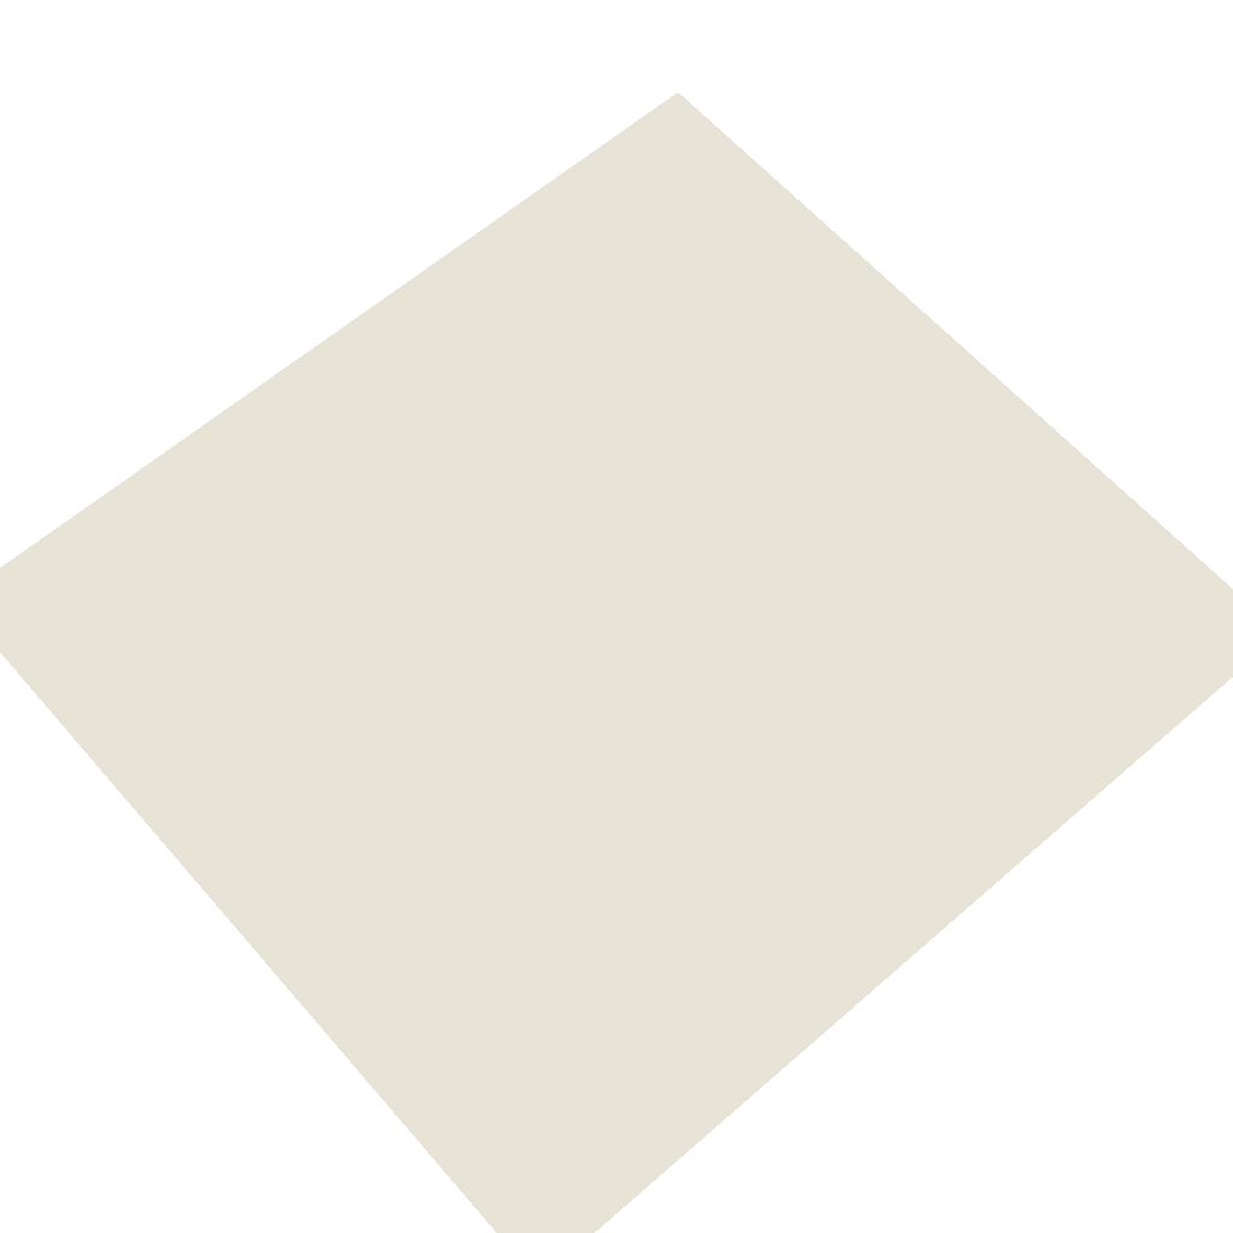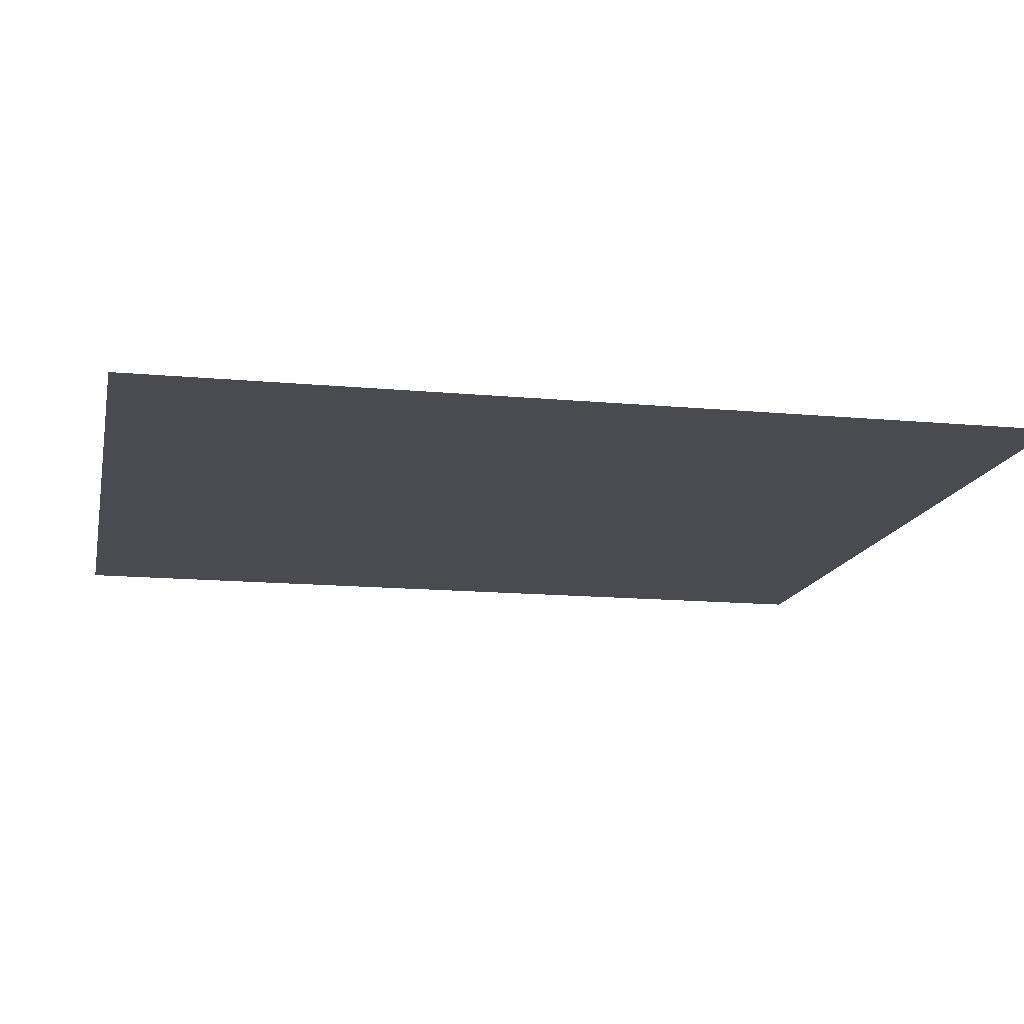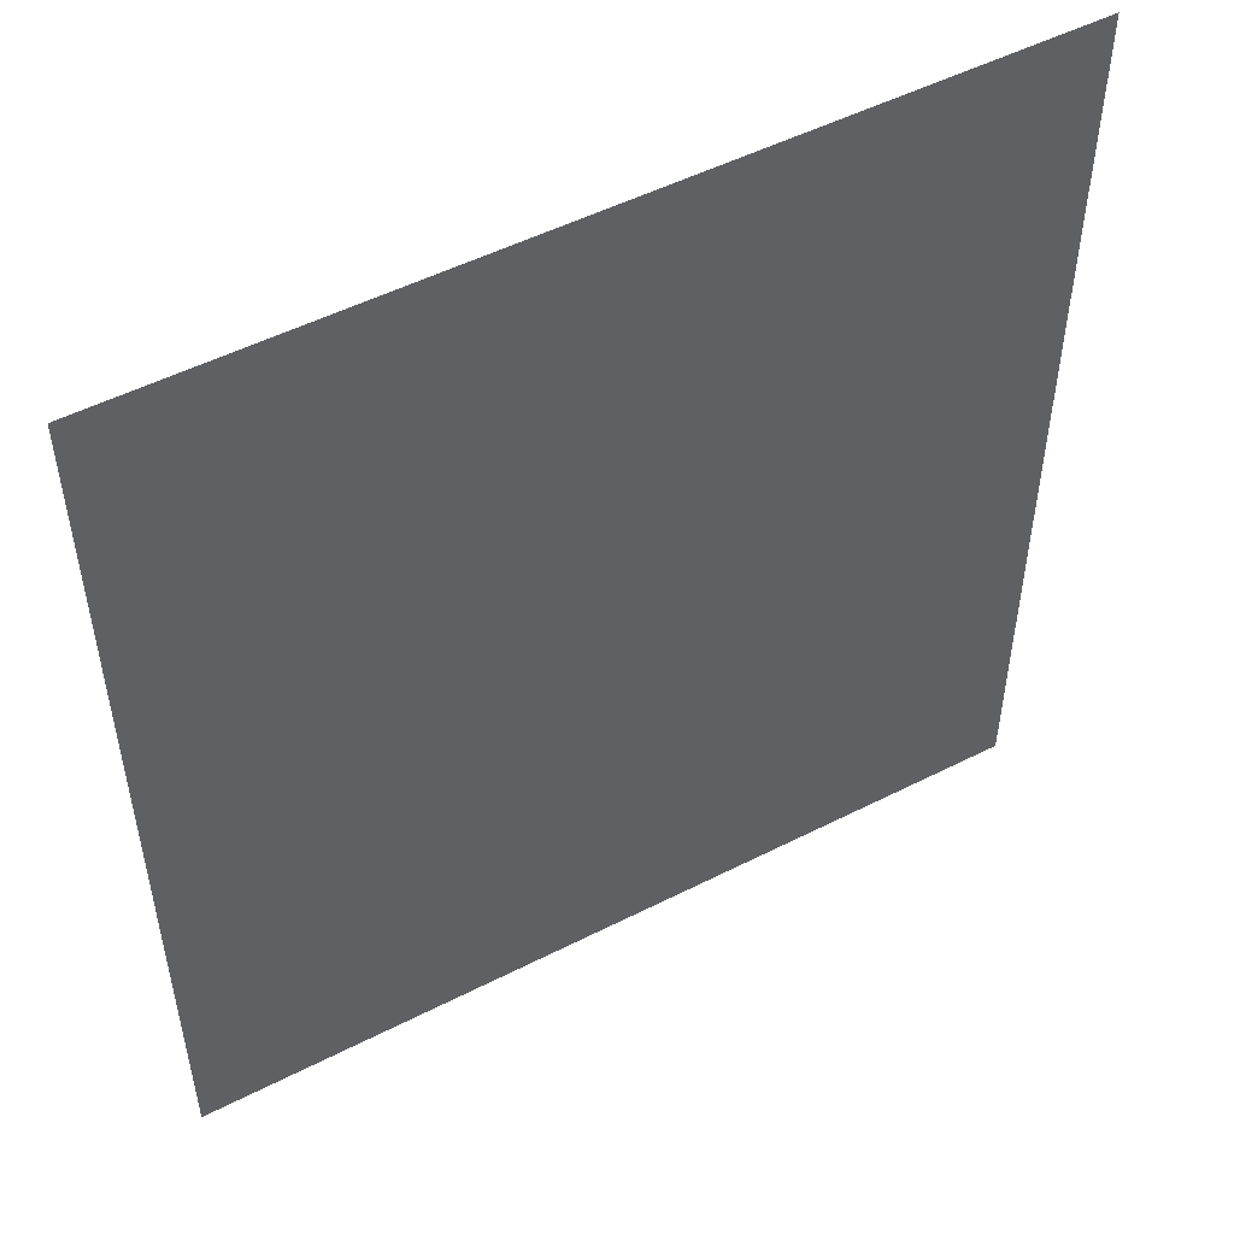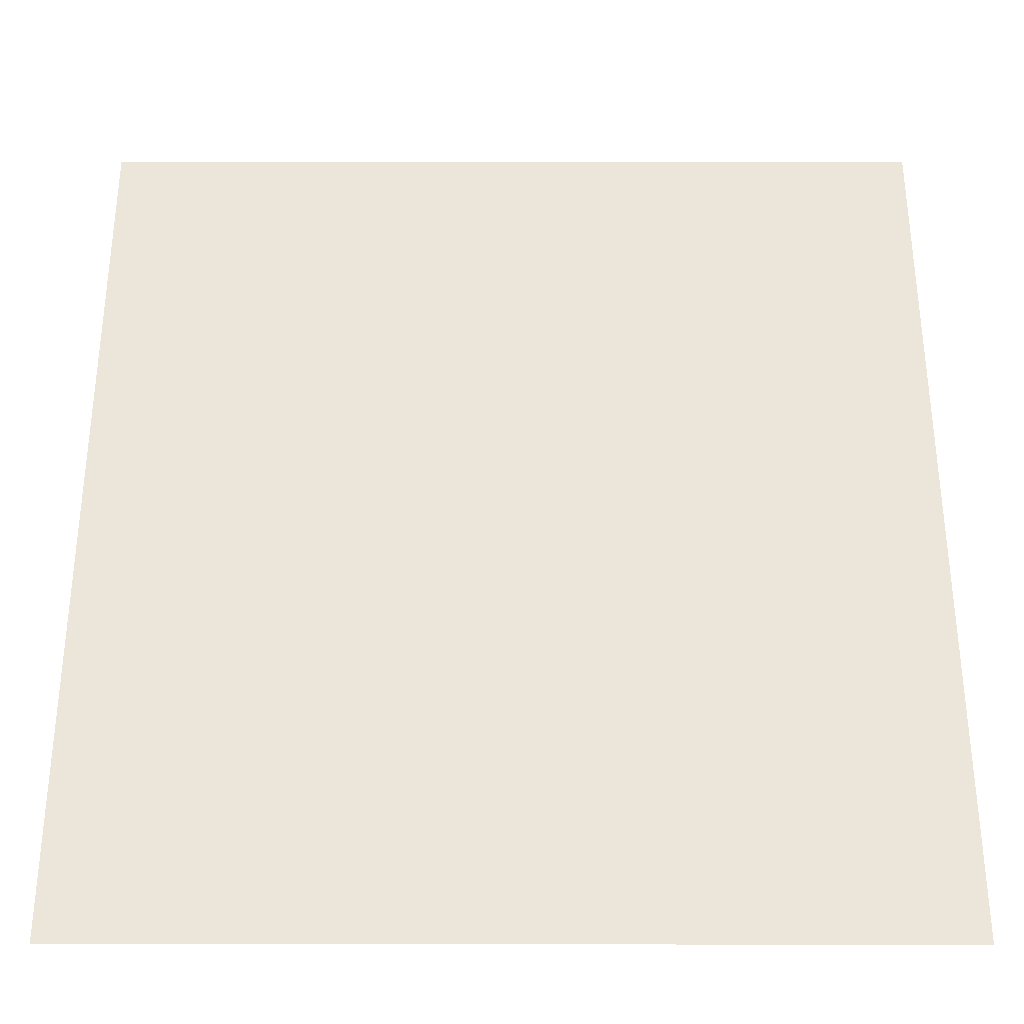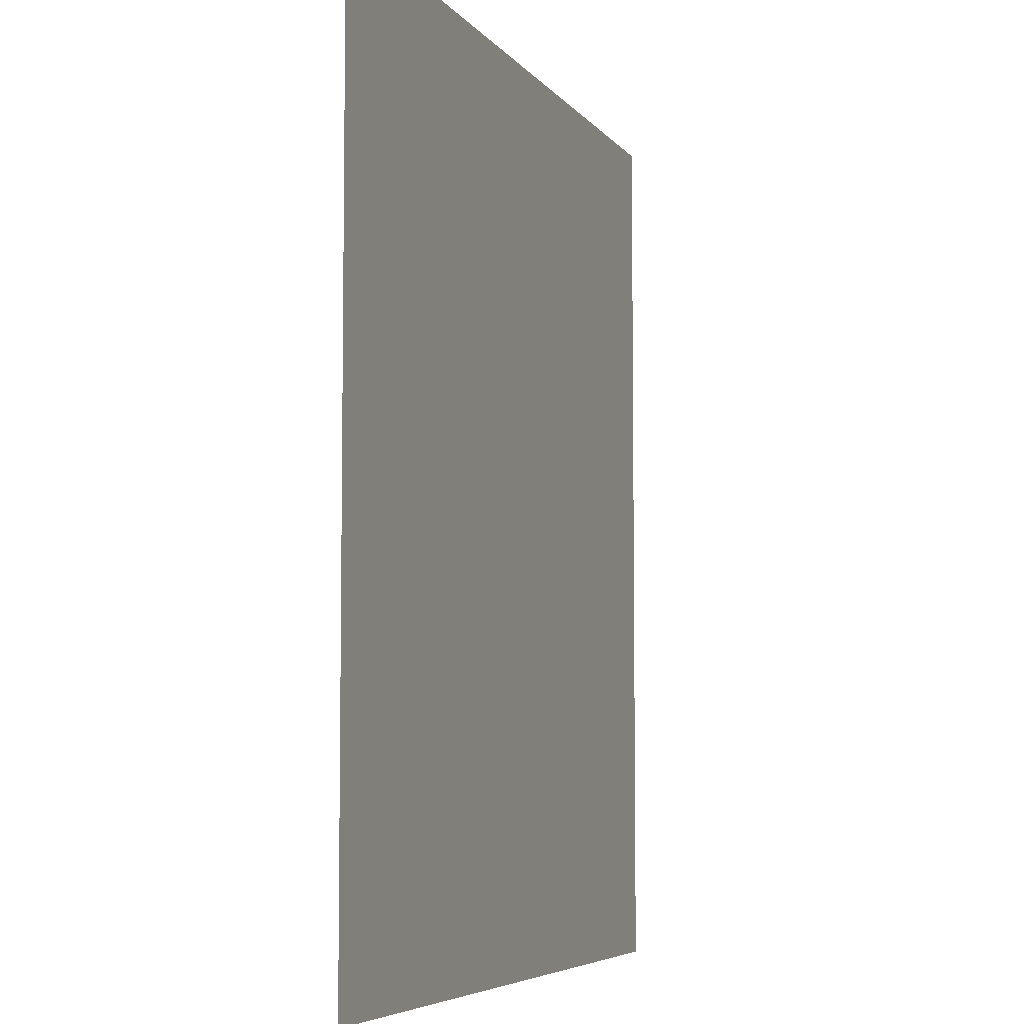
<metadata>
{"format":"obj","ext":"obj","renderer":"f3d","projection":"perspective","resolution":1024,"background":"white","views":[{"elev":62.6,"azim":48.8,"up":"+Z"},{"elev":-14.4,"azim":-101.5,"up":"+Z"},{"elev":51.2,"azim":-29.0,"up":"+Y"},{"elev":-33.7,"azim":179.9,"up":"+Y"},{"elev":-5.8,"azim":109.2,"up":"+Y"}]}
</metadata>
<code>
v  -349.9 -362 274.5
v  -349.9 390.3 274.5
v  348 -362 274.5
v  348 390.3 274.5
o Plane002
g Plane002
f 1 2 3
f 4 3 2

</code>
